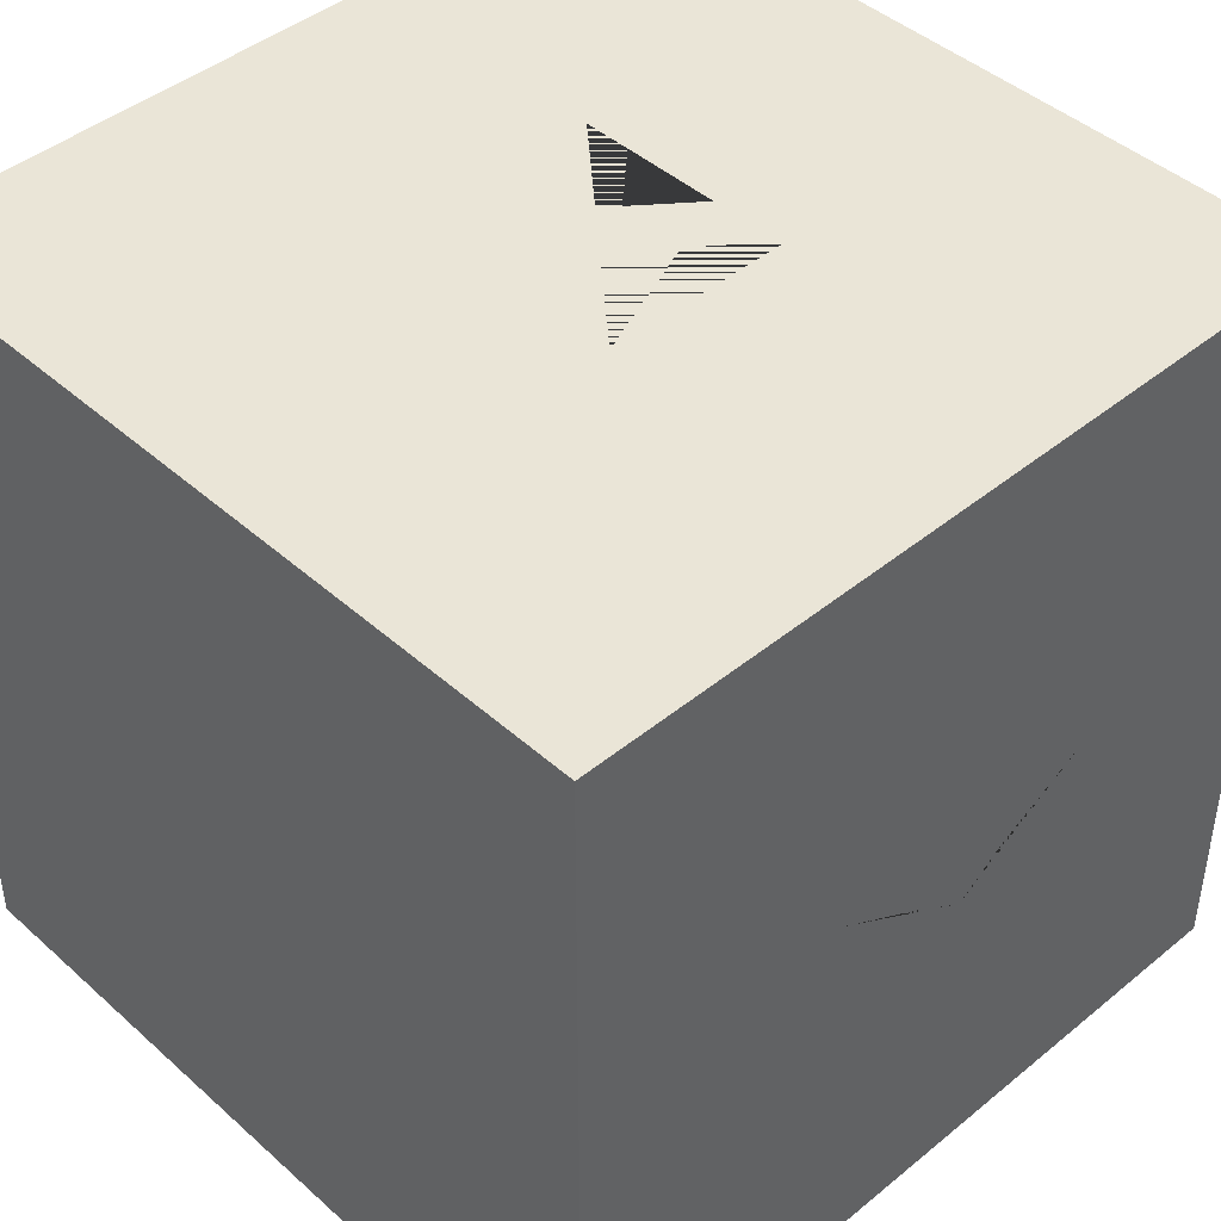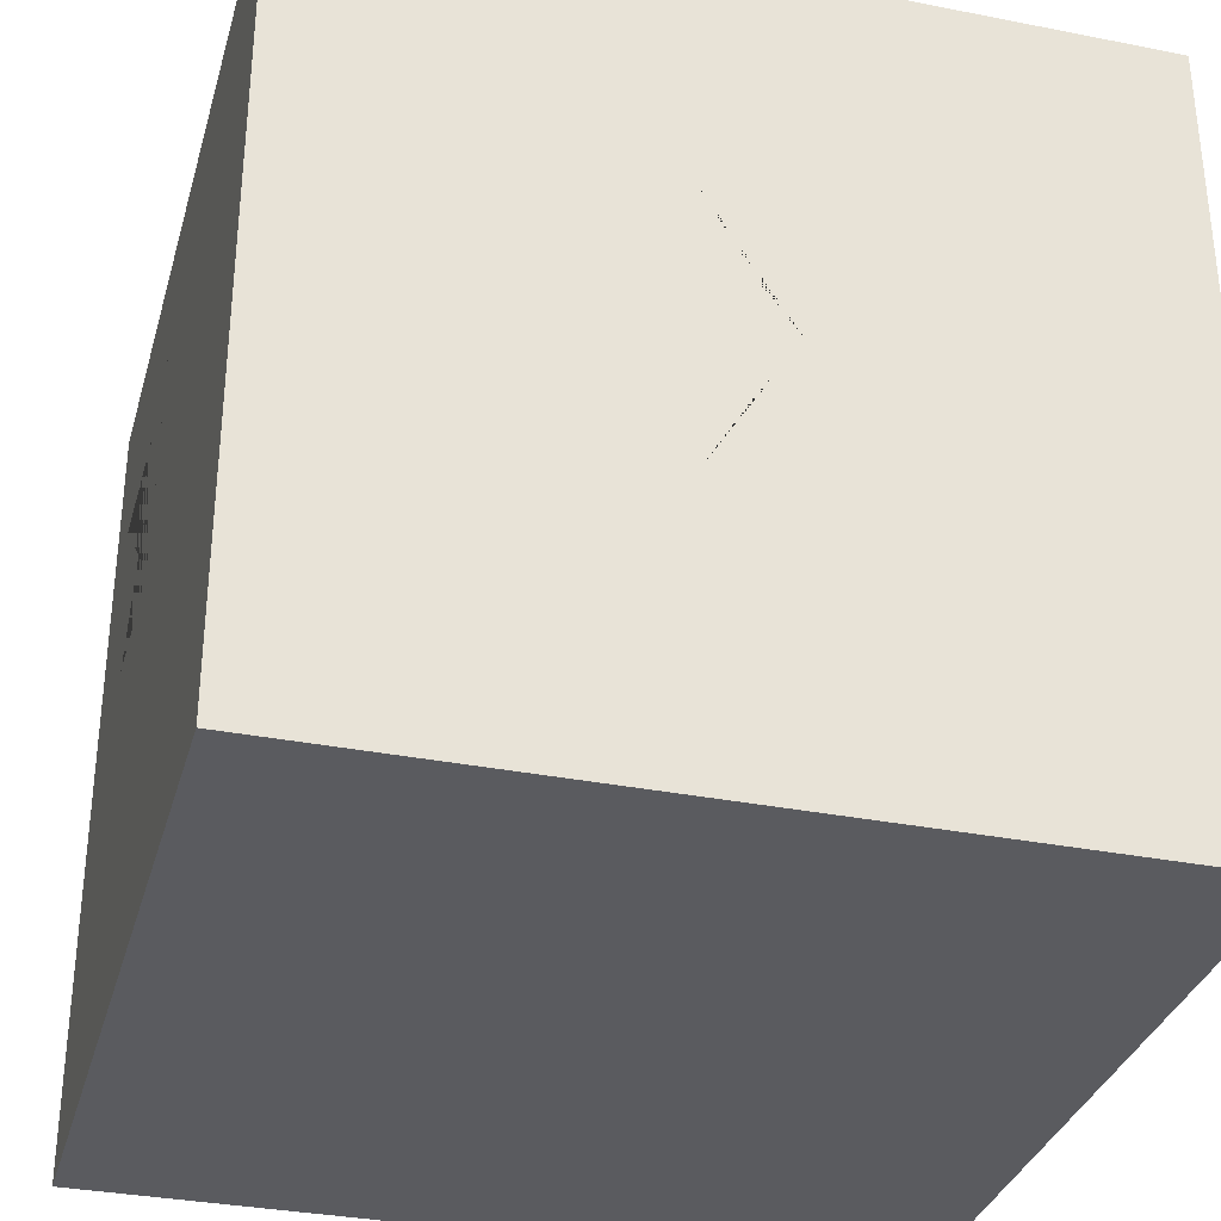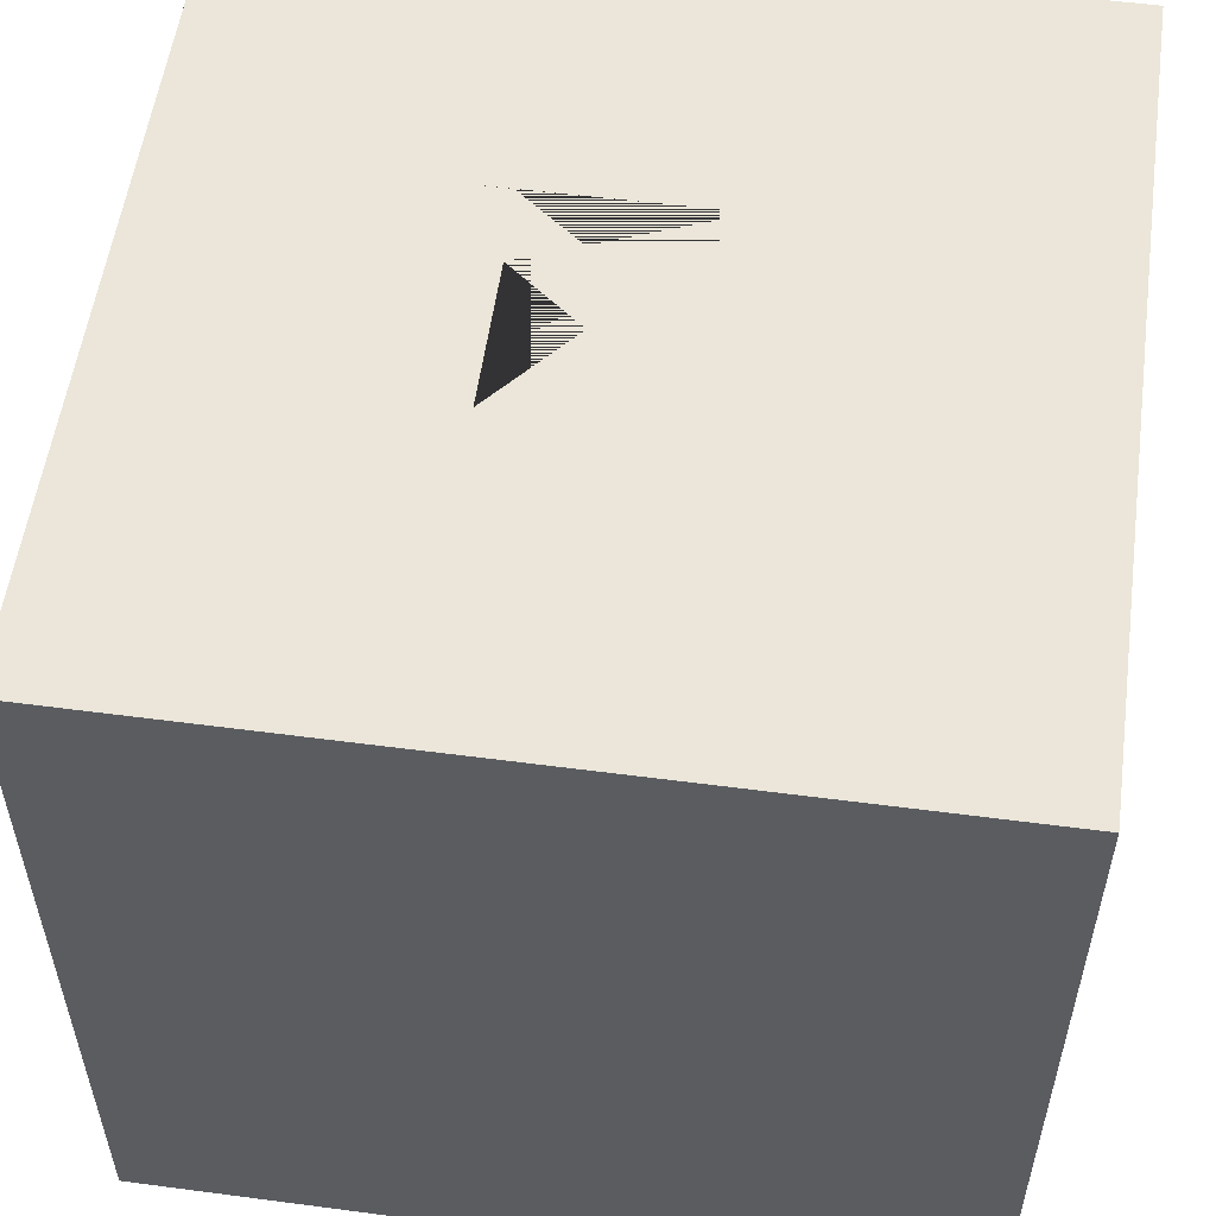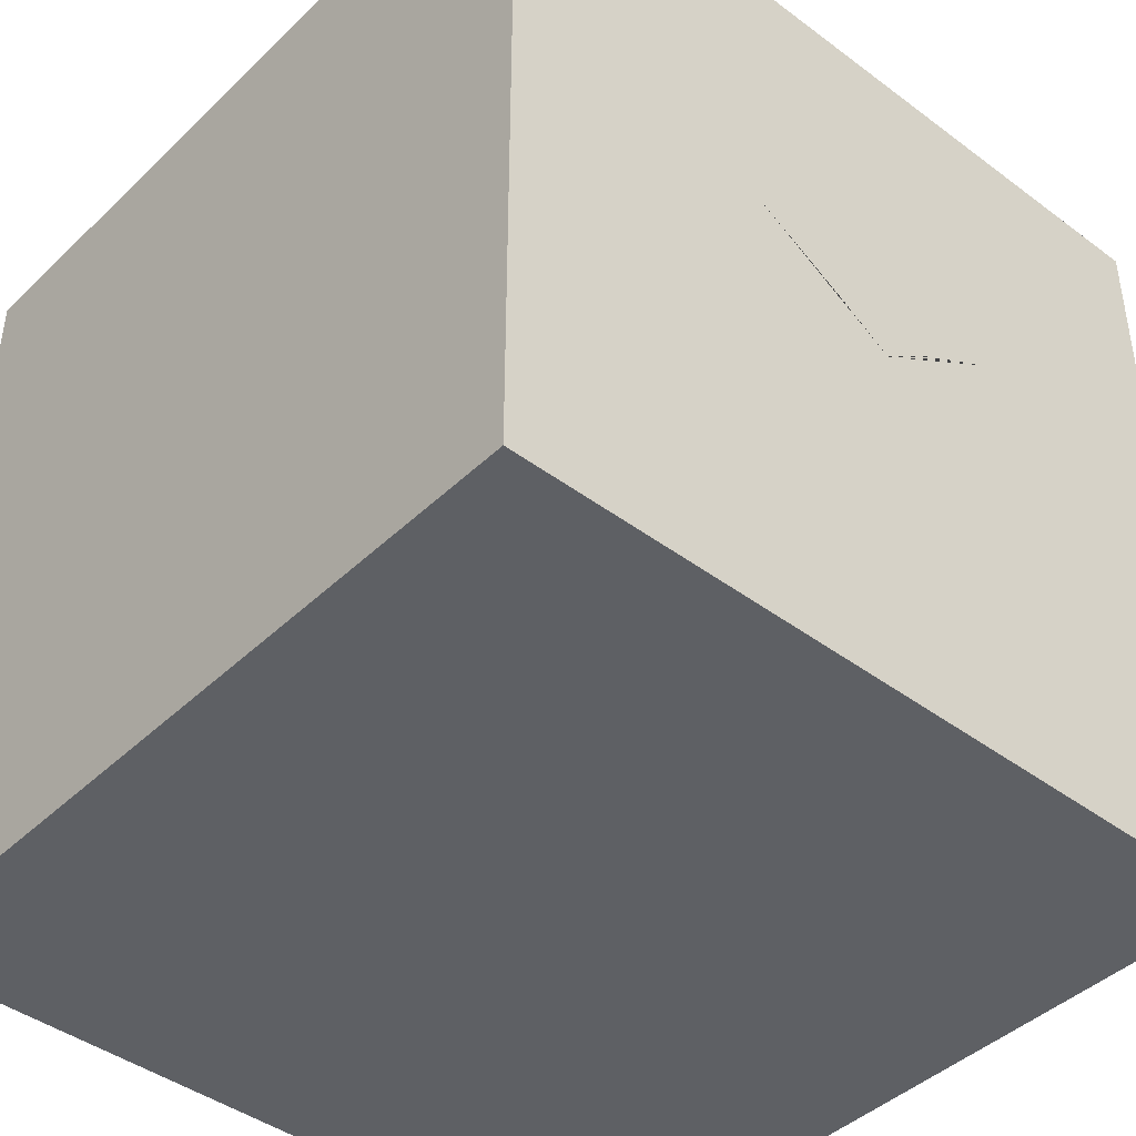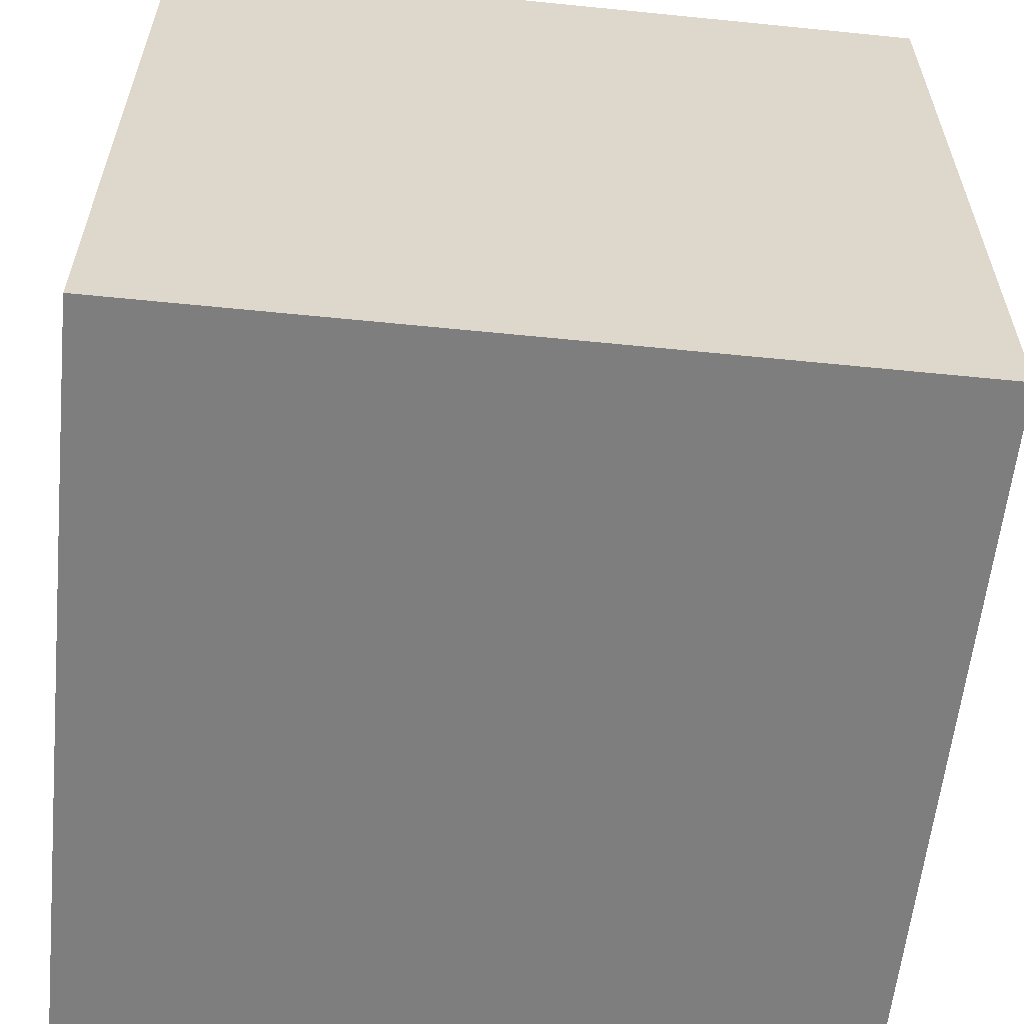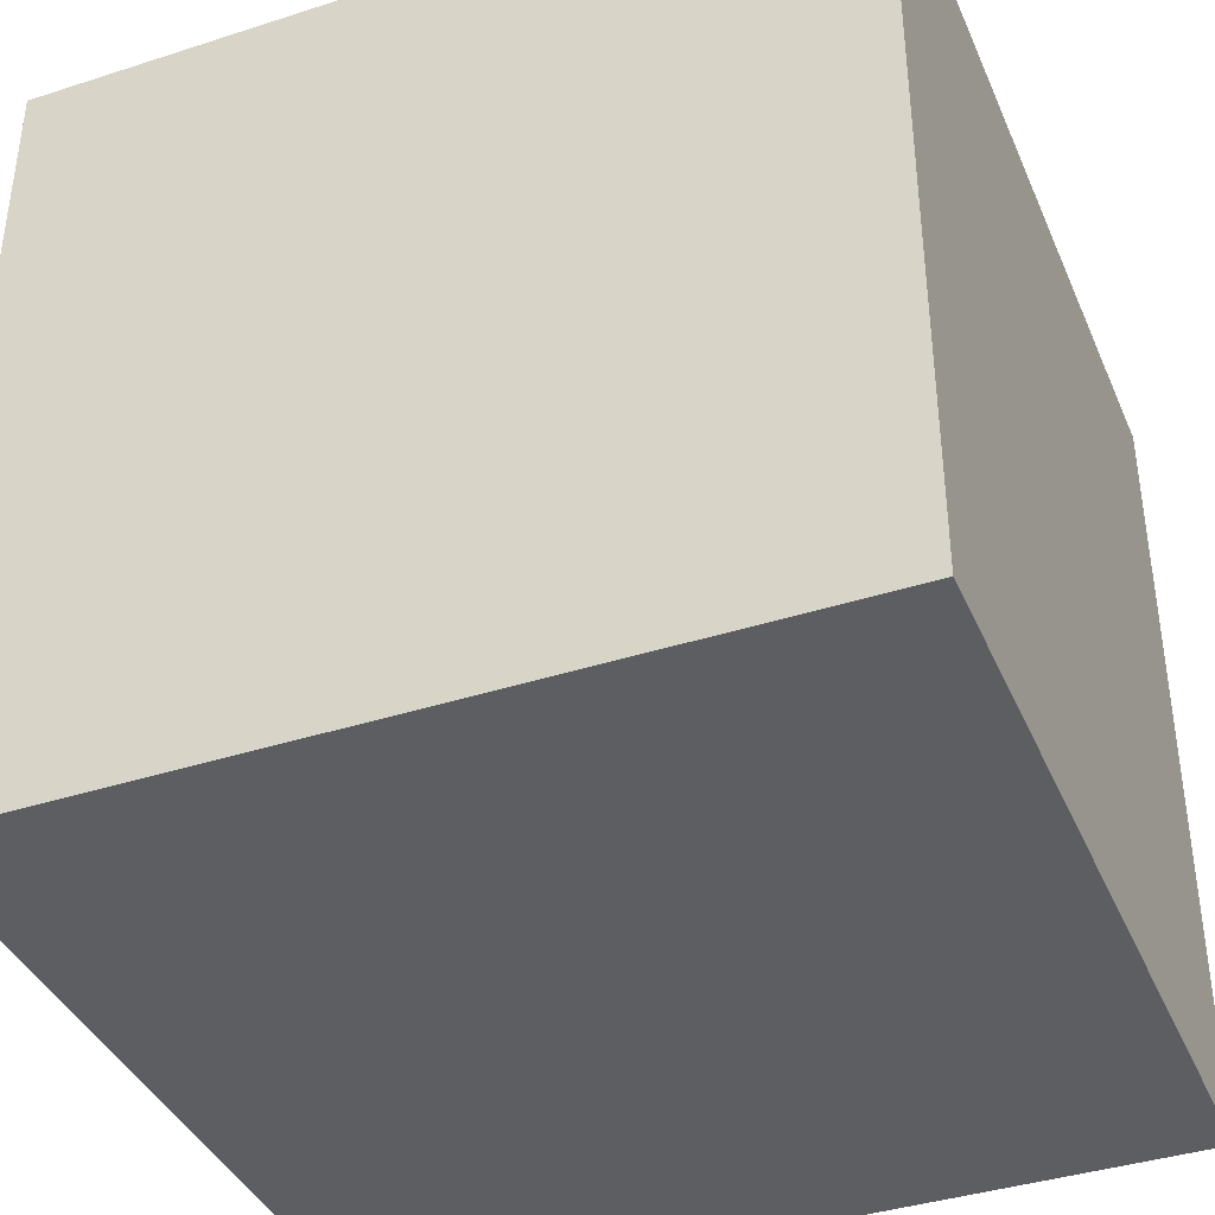
<metadata>
{"format":"obj","ext":"obj","renderer":"f3d","projection":"perspective","resolution":1024,"background":"white","views":[{"elev":44.0,"azim":46.2,"up":"+Z"},{"elev":-33.2,"azim":74.8,"up":"+Y"},{"elev":55.1,"azim":-82.1,"up":"+Z"},{"elev":-42.9,"azim":48.4,"up":"+Z"},{"elev":-59.4,"azim":-5.9,"up":"+Z"},{"elev":-39.3,"azim":-68.1,"up":"+Z"}]}
</metadata>
<code>
g
v 0.5 -0.5 0.5
v -0.5 -0.5 0.5
v -0.5 0.5 0.5
v 0.5 0.5 0.5
v -0.5 -0.5 -0.5
v 0.5 -0.5 -0.5
v 0.5 0.5 -0.5
v -0.5 0.5 -0.5
v 0.52 0.007 -0.04275
v 0.52 -0.1795 -0.1598
v 0.52 -0.1795 -0.06825
v 0.52 -0.057 -0.00025
v 0.52 -0.1795 0.07225
v 0.52 -0.1795 0.1598
v 0.52 0.004 0.04375
v 0.52 0.1795 0.1533
v 0.52 0.1795 0.06375
v 0.52 0.0635 -0.00025
v 0.52 0.1795 -0.06575
v 0.52 0.1795 -0.1522
v 0.0395 0.52 0.045
v 0.0395 0.52 0.1795
v -0.0355 0.52 0.1795
v -0.0355 0.52 0.044
v -0.1595 0.52 -0.1795
v -0.071 0.52 -0.1795
v 0.0035 0.52 -0.0235
v 0.0745 0.52 -0.1795
v 0.1595 0.52 -0.1795
v 0.1402 -0.116 0.52
v 0.1402 -0.1795 0.52
v -0.1402 -0.1795 0.52
v -0.1402 -0.116 0.52
v 0.04525 0.116 0.52
v -0.1353 0.116 0.52
v -0.1353 0.1795 0.52
v 0.1393 0.1795 0.52
v 0.1393 0.1205 0.52
v -0.04875 -0.116 0.52
g
f 1 4 3 2
f 5 8 7 6
f 8 3 4 7
f 6 1 2 5
f 6 7 4 1
f 2 3 8 5
f 9 20 19 18 17 16 15 14 13 12 11 10
f 21 29 28 27 26 25 24 23 22
f 30 39 38 37 36 35 34 33 32 31

</code>
